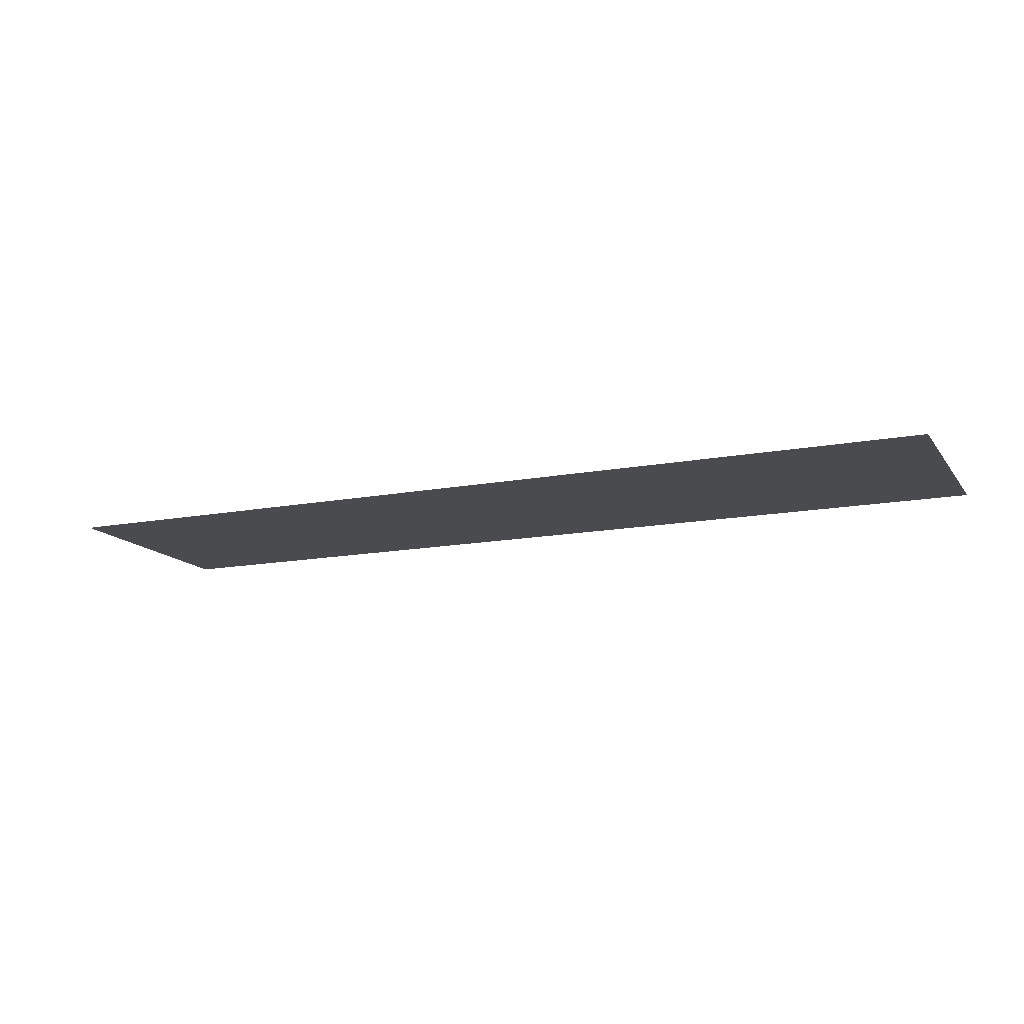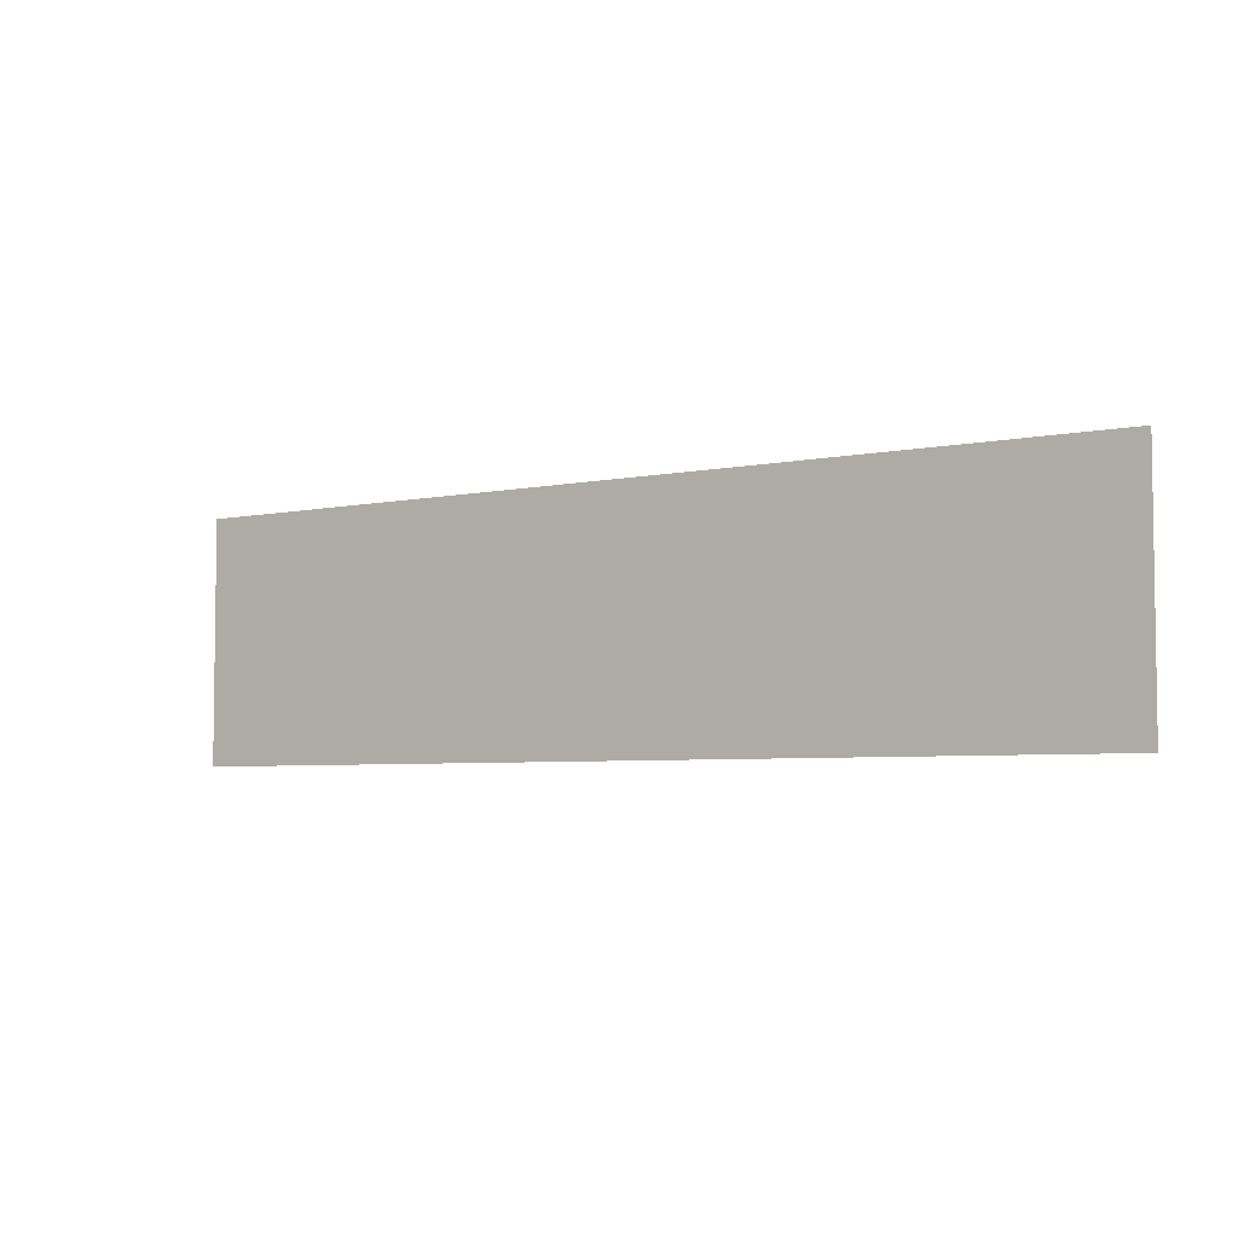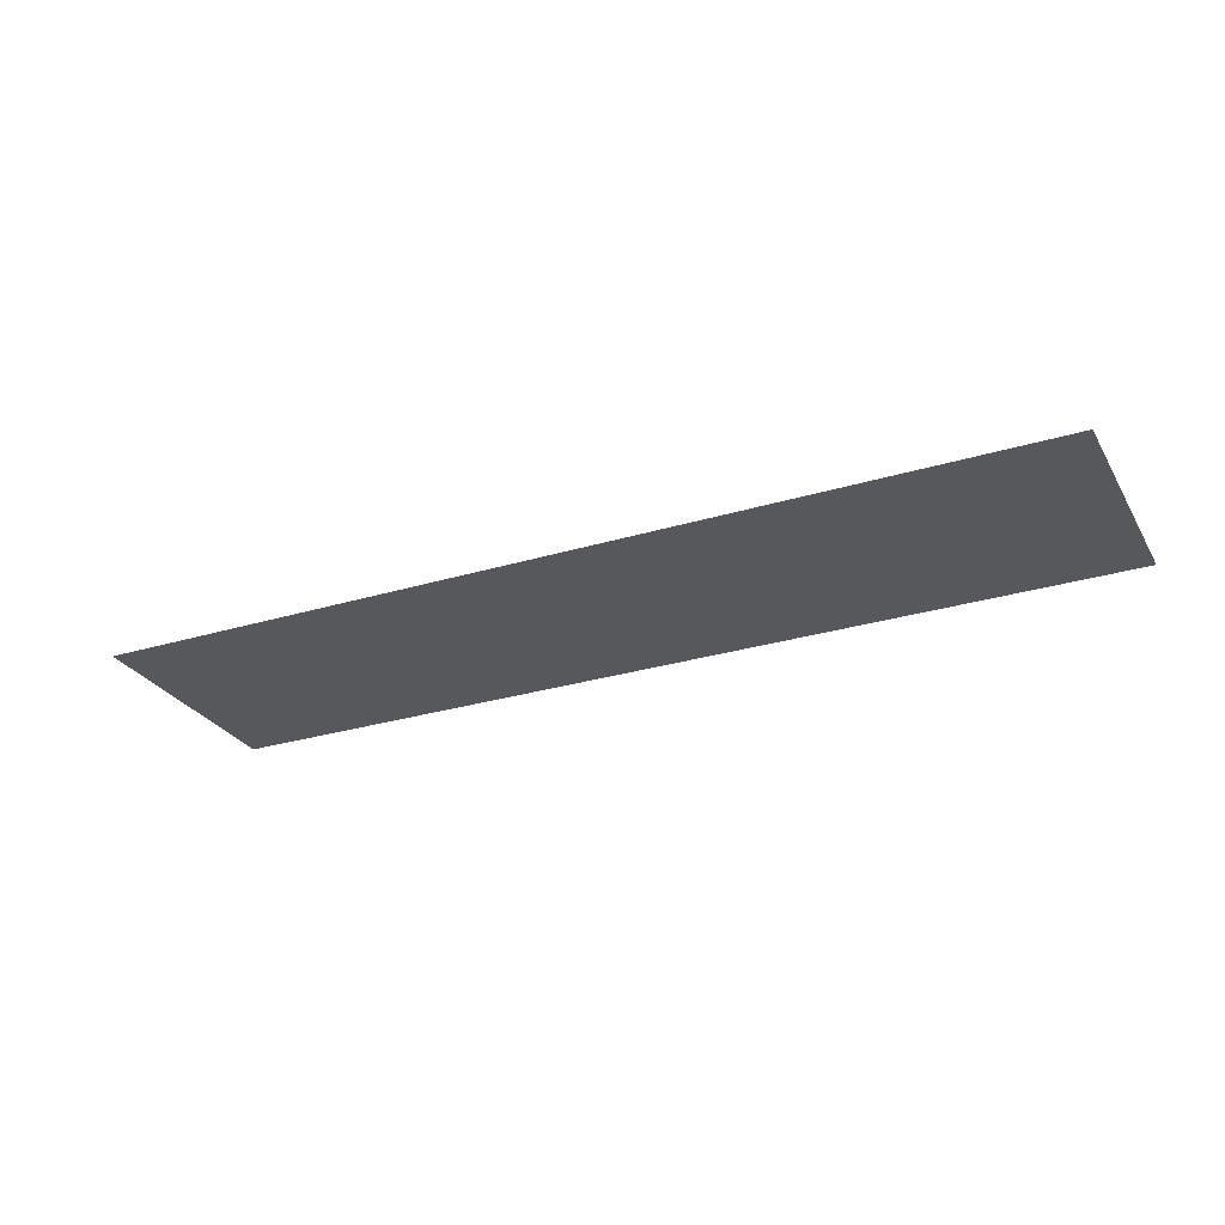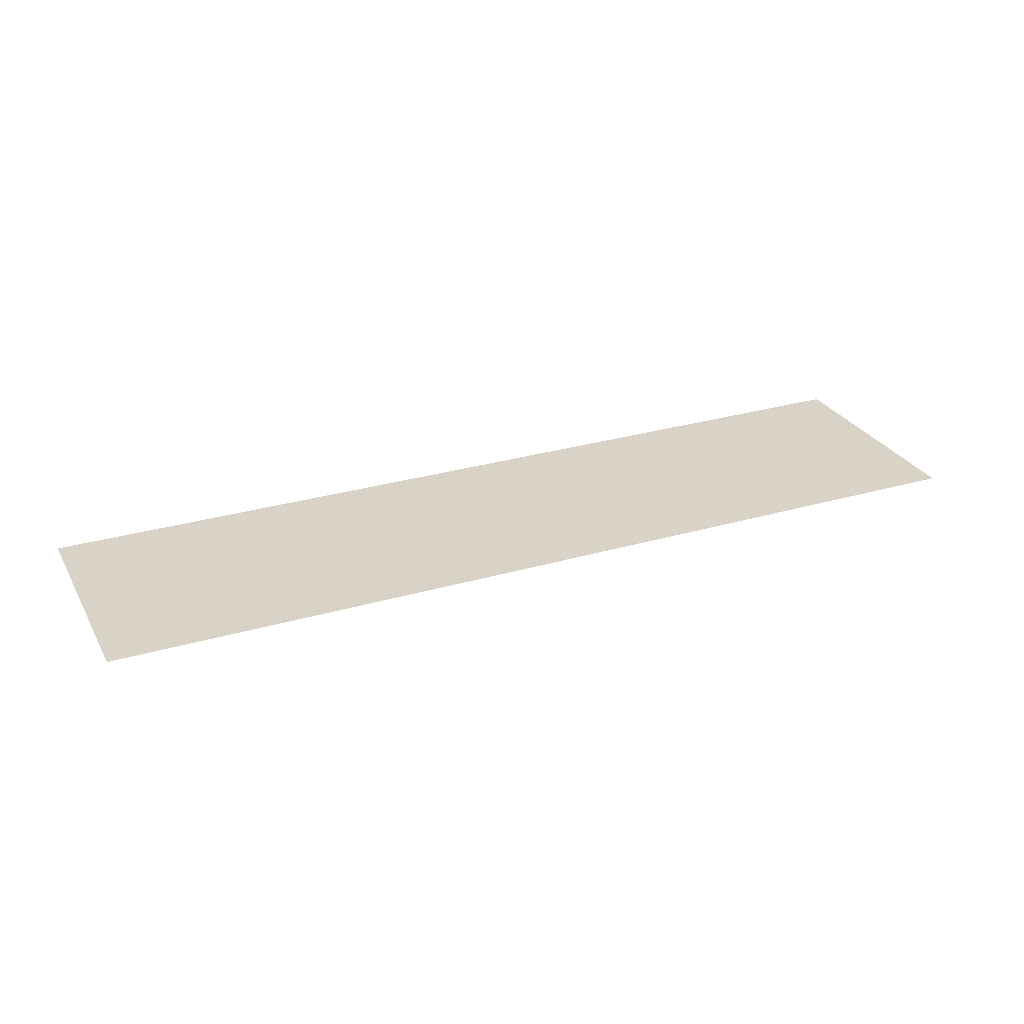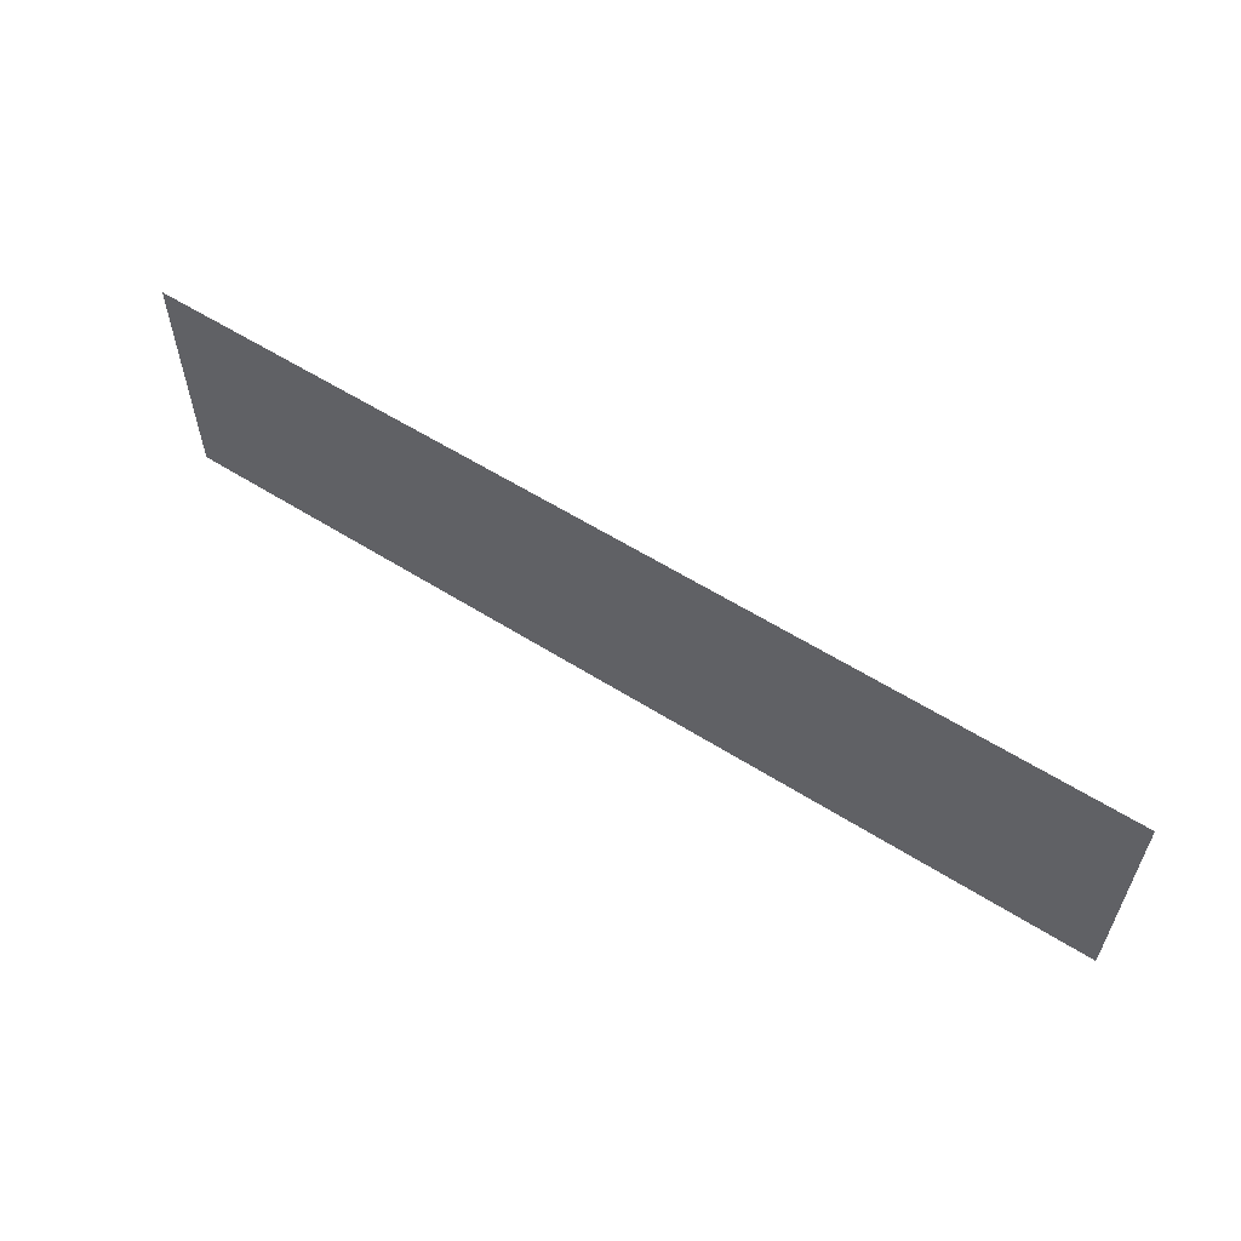
<metadata>
{"format":"obj","ext":"obj","renderer":"f3d","projection":"perspective","resolution":1024,"background":"white","views":[{"elev":-14.3,"azim":22.9,"up":"+Y"},{"elev":-4.9,"azim":-145.9,"up":"+Z"},{"elev":-27.9,"azim":-155.1,"up":"+Y"},{"elev":28.0,"azim":-24.0,"up":"+Y"},{"elev":58.1,"azim":33.2,"up":"+Z"}]}
</metadata>
<code>
v 110 0 28
v -110 0 -28
v -110 0 28
v -110 0 -28
v 110 0 28
v 110 0 -28
f 1 2 3
f 4 5 6

</code>
